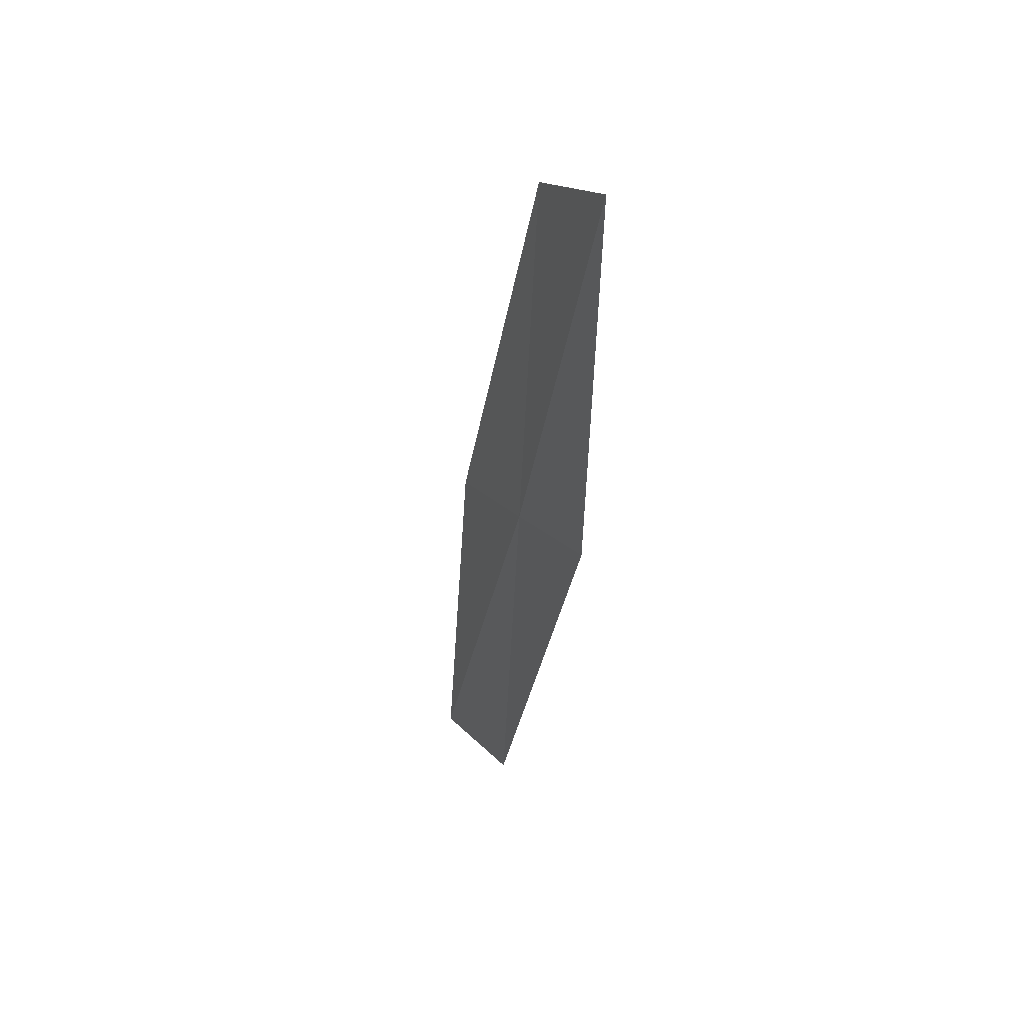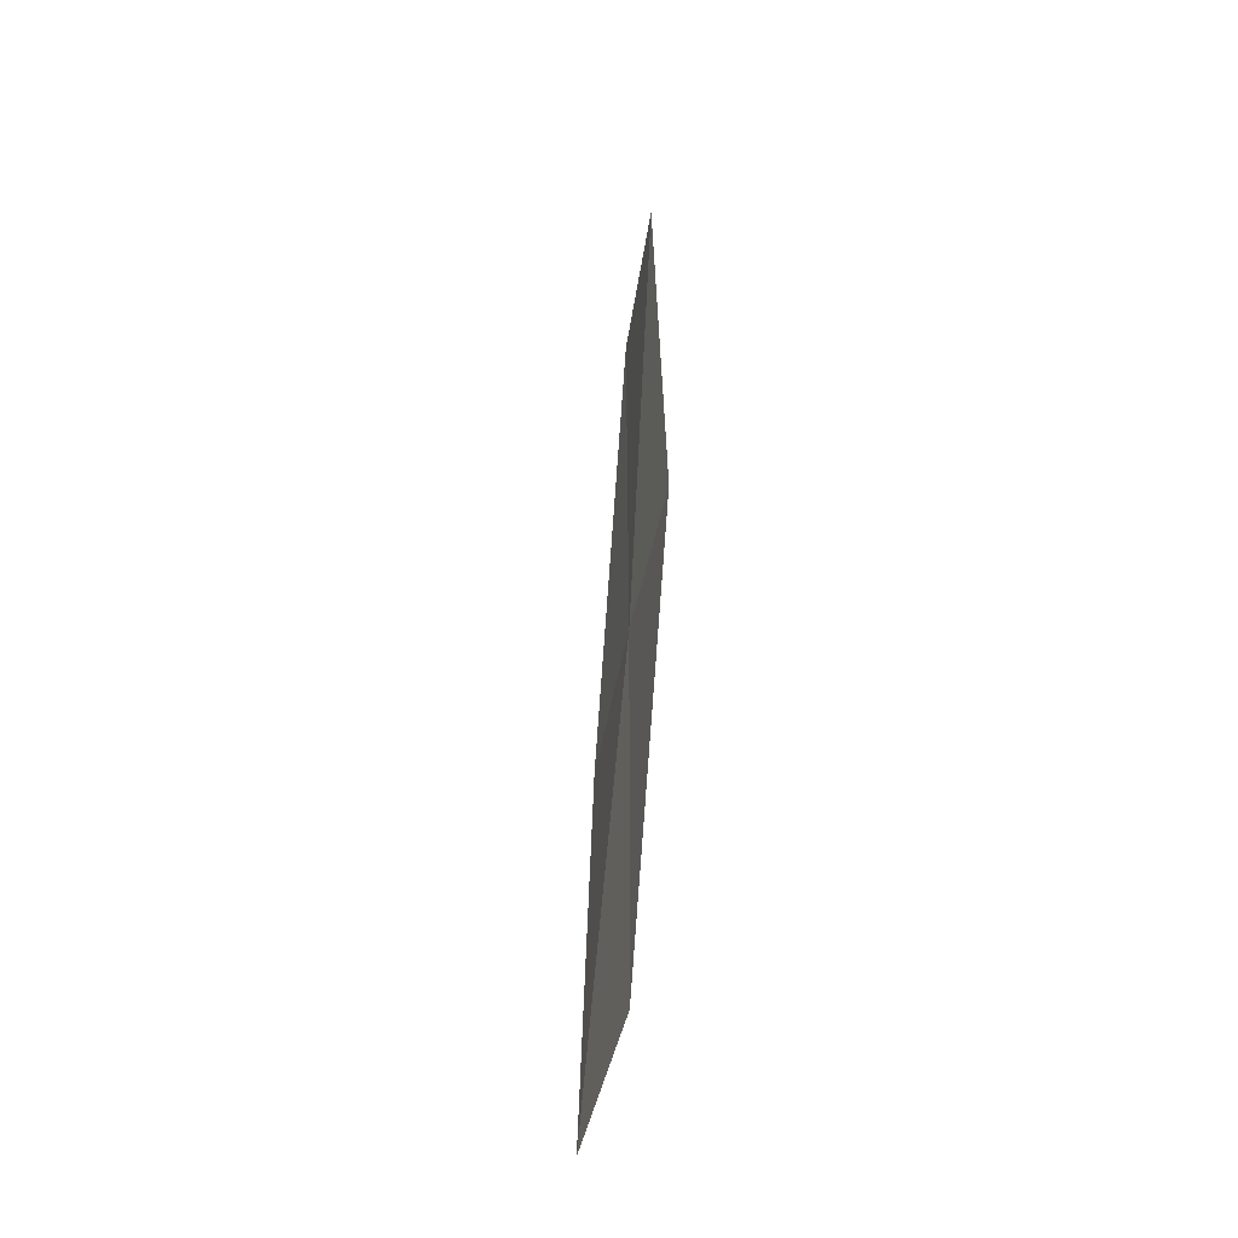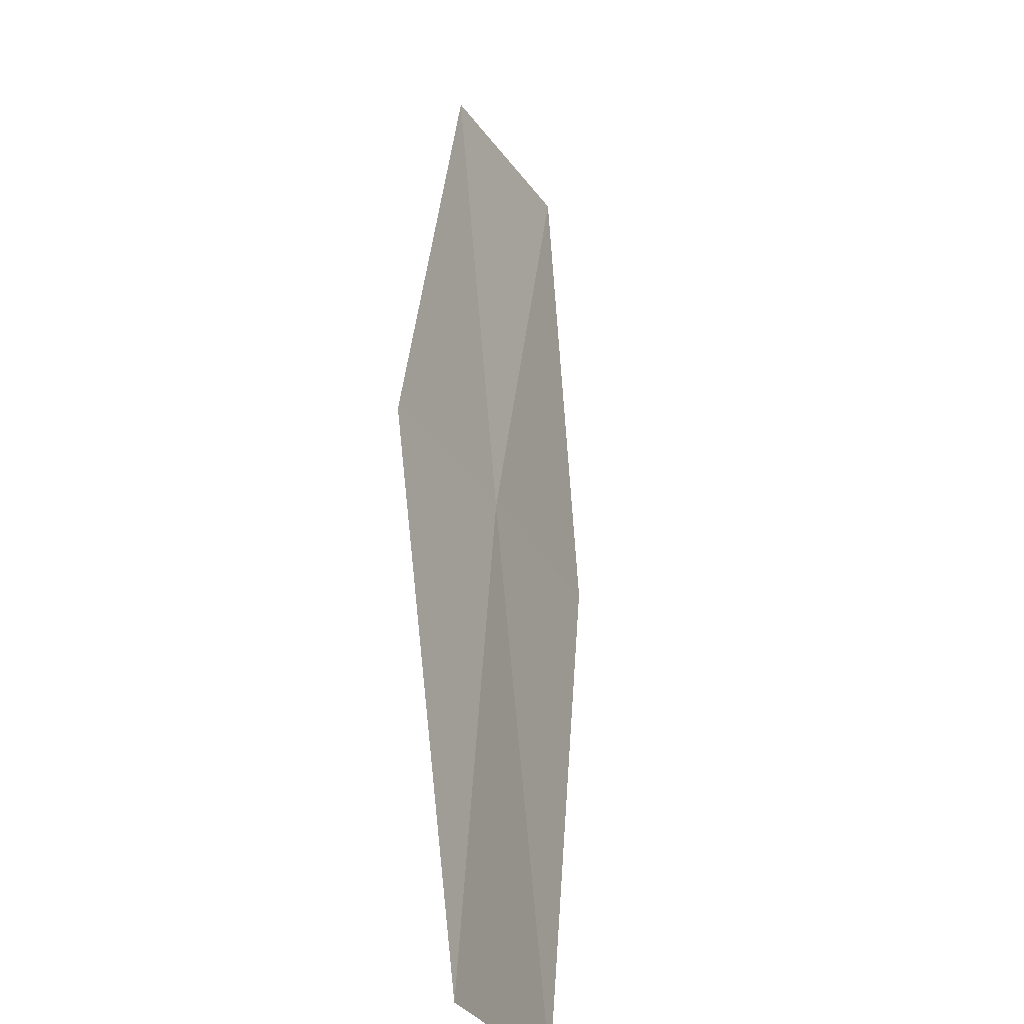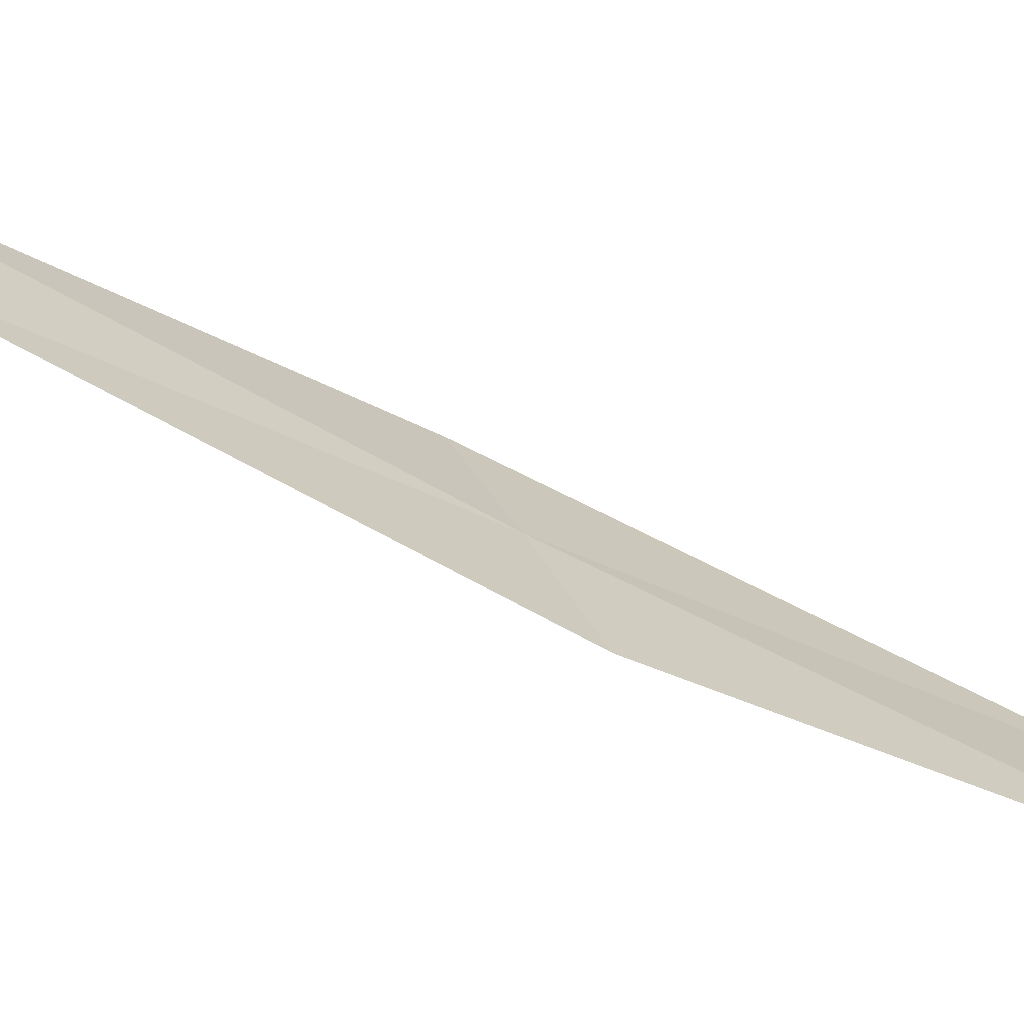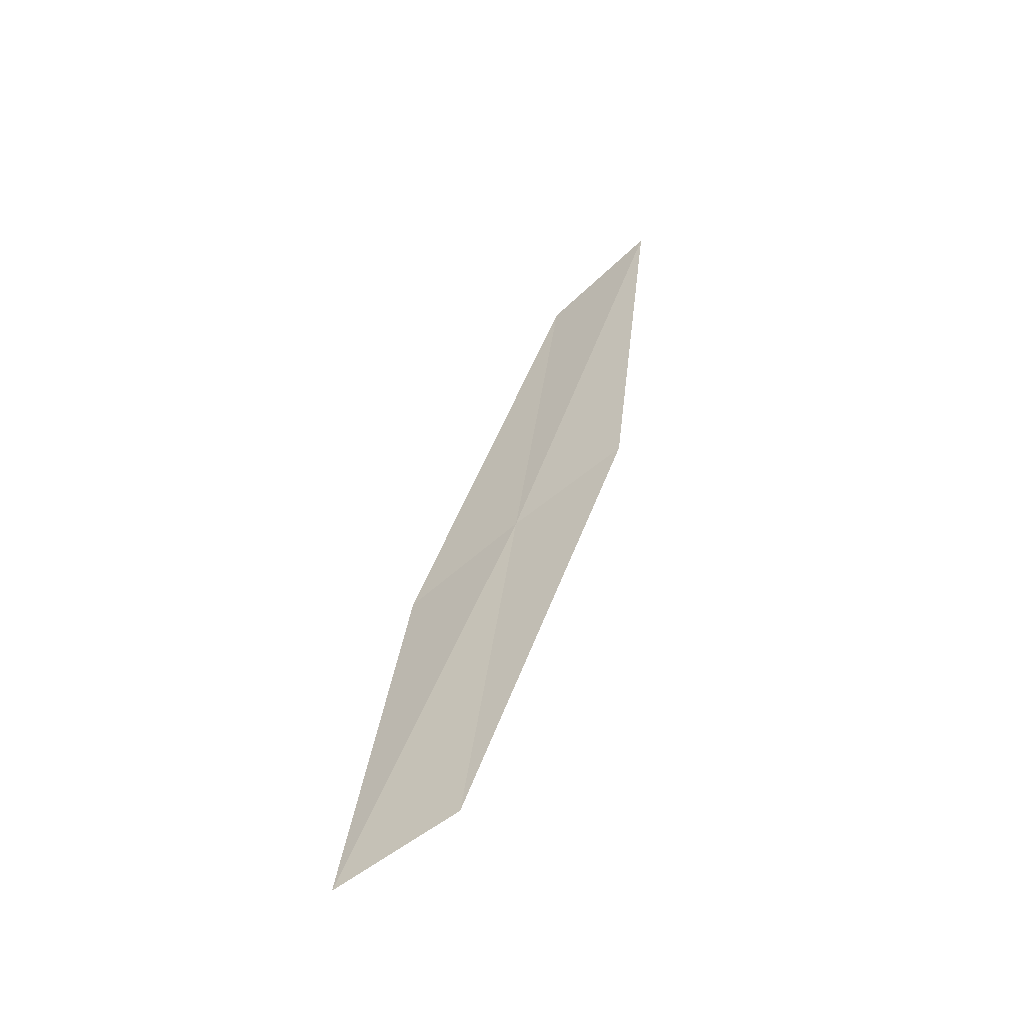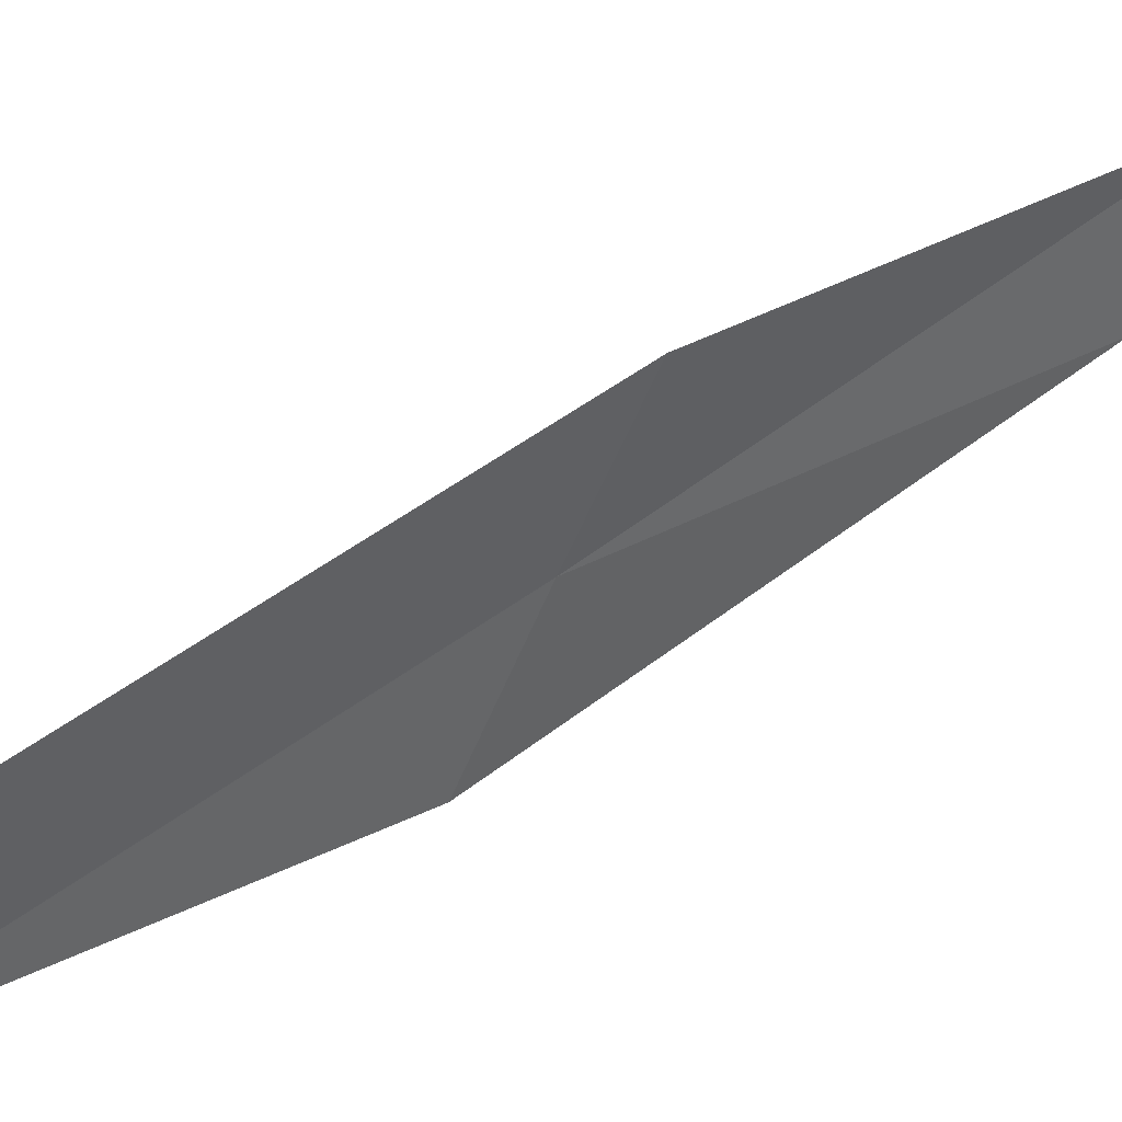
<metadata>
{"format":"obj","ext":"obj","renderer":"f3d","projection":"perspective","resolution":1024,"background":"white","views":[{"elev":31.7,"azim":176.3,"up":"+Z"},{"elev":-58.1,"azim":-170.6,"up":"+Z"},{"elev":50.7,"azim":-5.4,"up":"+Y"},{"elev":-45.2,"azim":68.2,"up":"+Y"},{"elev":-60.4,"azim":149.3,"up":"+Z"},{"elev":13.6,"azim":-128.5,"up":"+Y"}]}
</metadata>
<code>
v -22.92 26.41 11.17
v -22.66 25.79 11.02
v -22.97 26.81 13.17
v -22.55 25.45 9.087
v -22.85 26.04 9.188
v -23.18 27 11.31
v -23.2 27.43 13.35
f 1 3 2
f 1 2 4
f 1 4 5
f 1 5 6
f 1 7 3
f 1 6 7

</code>
